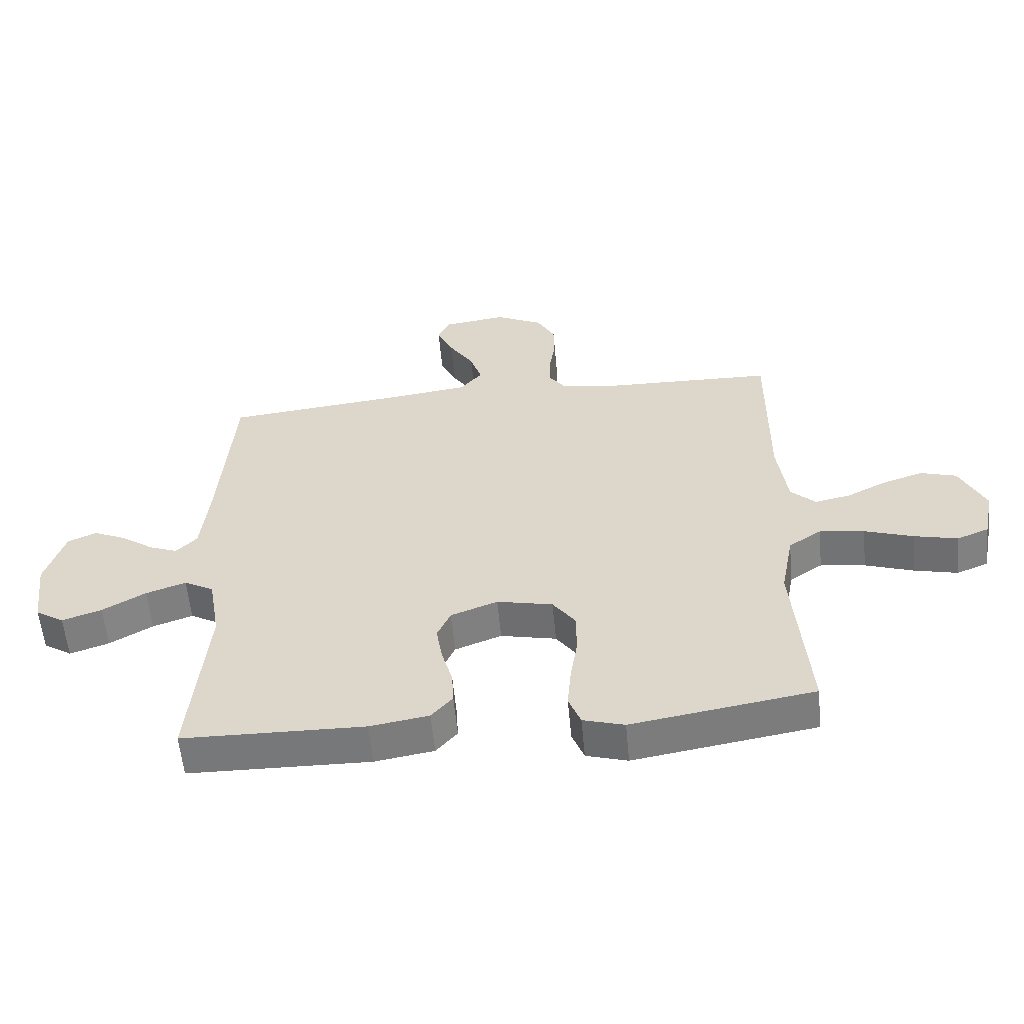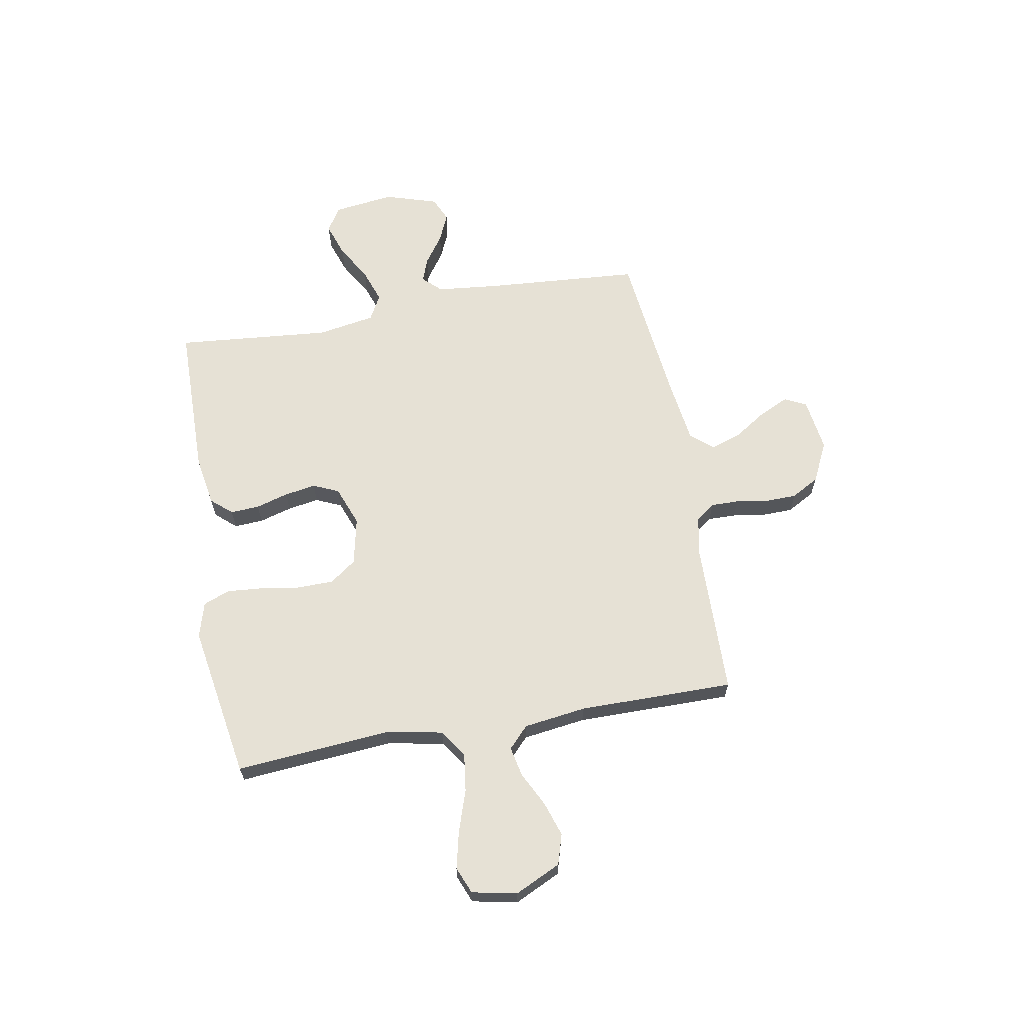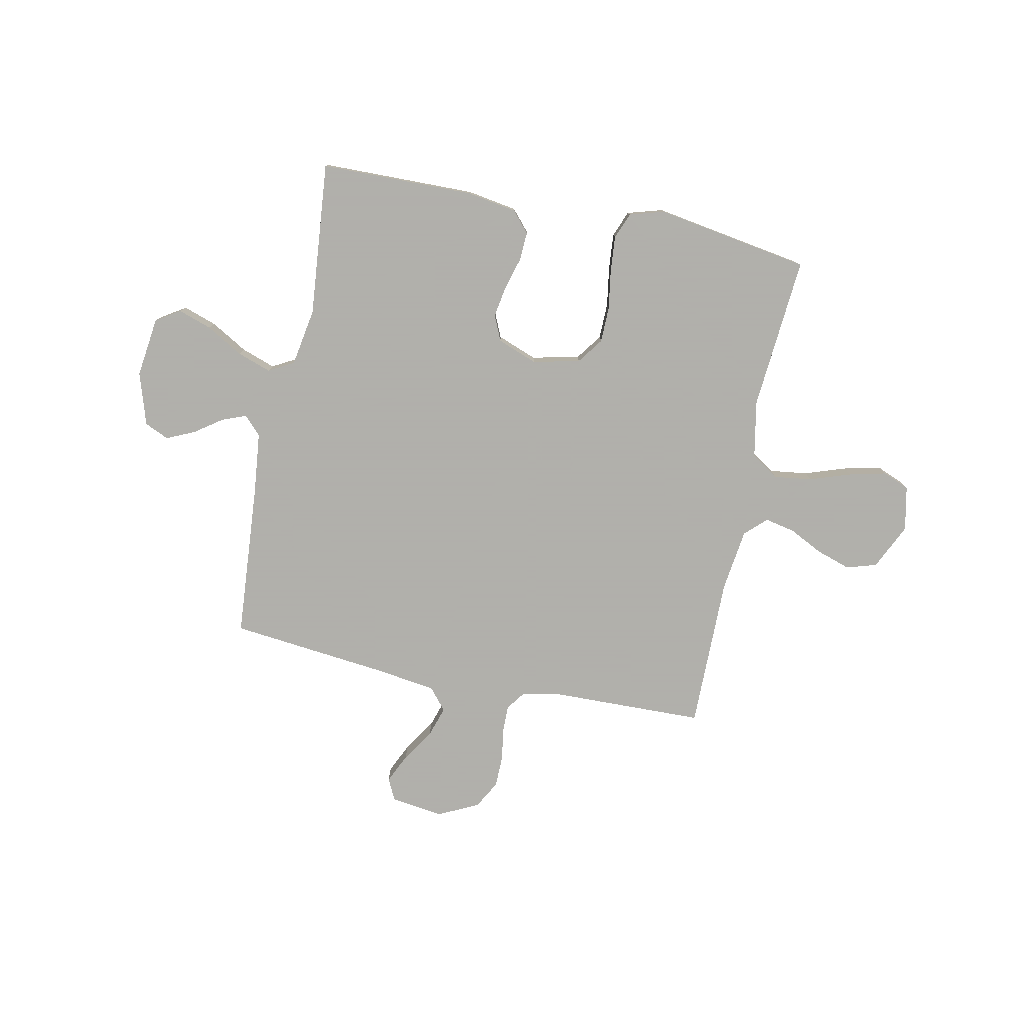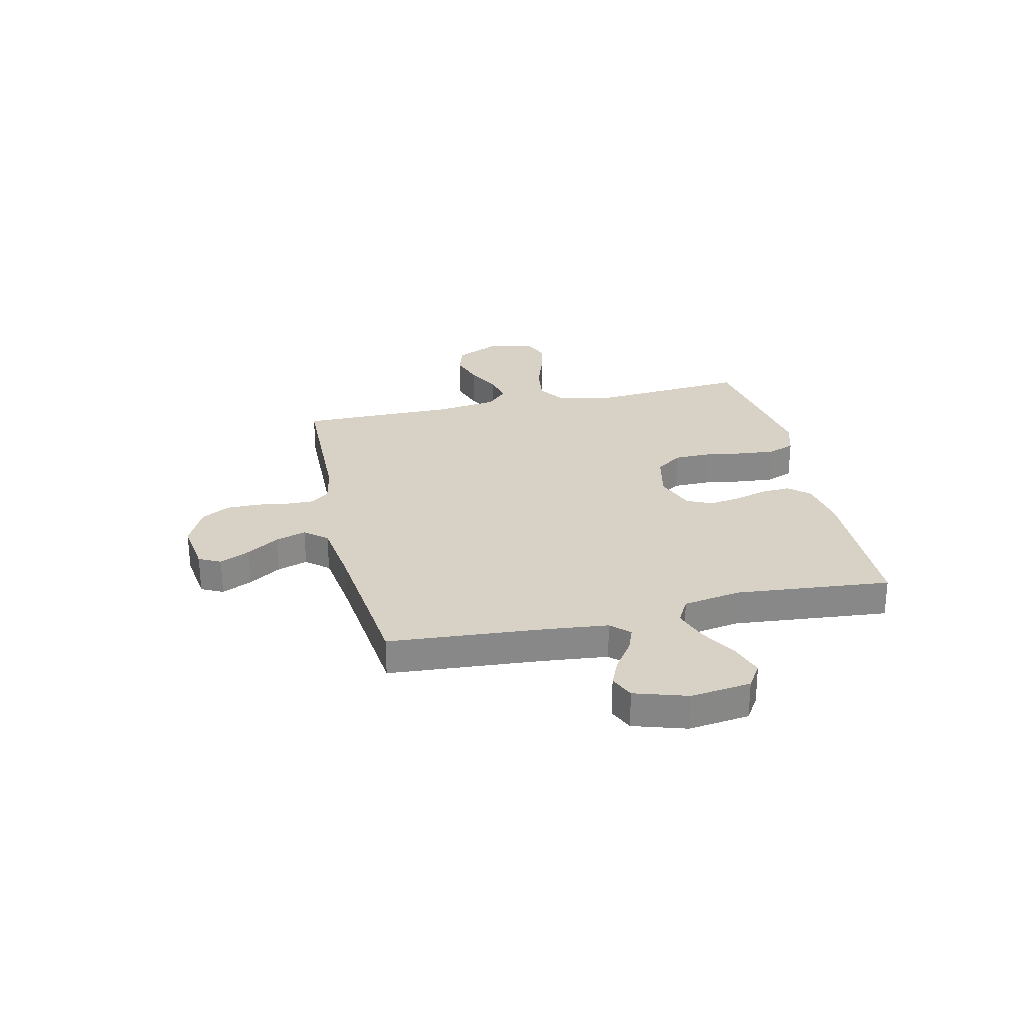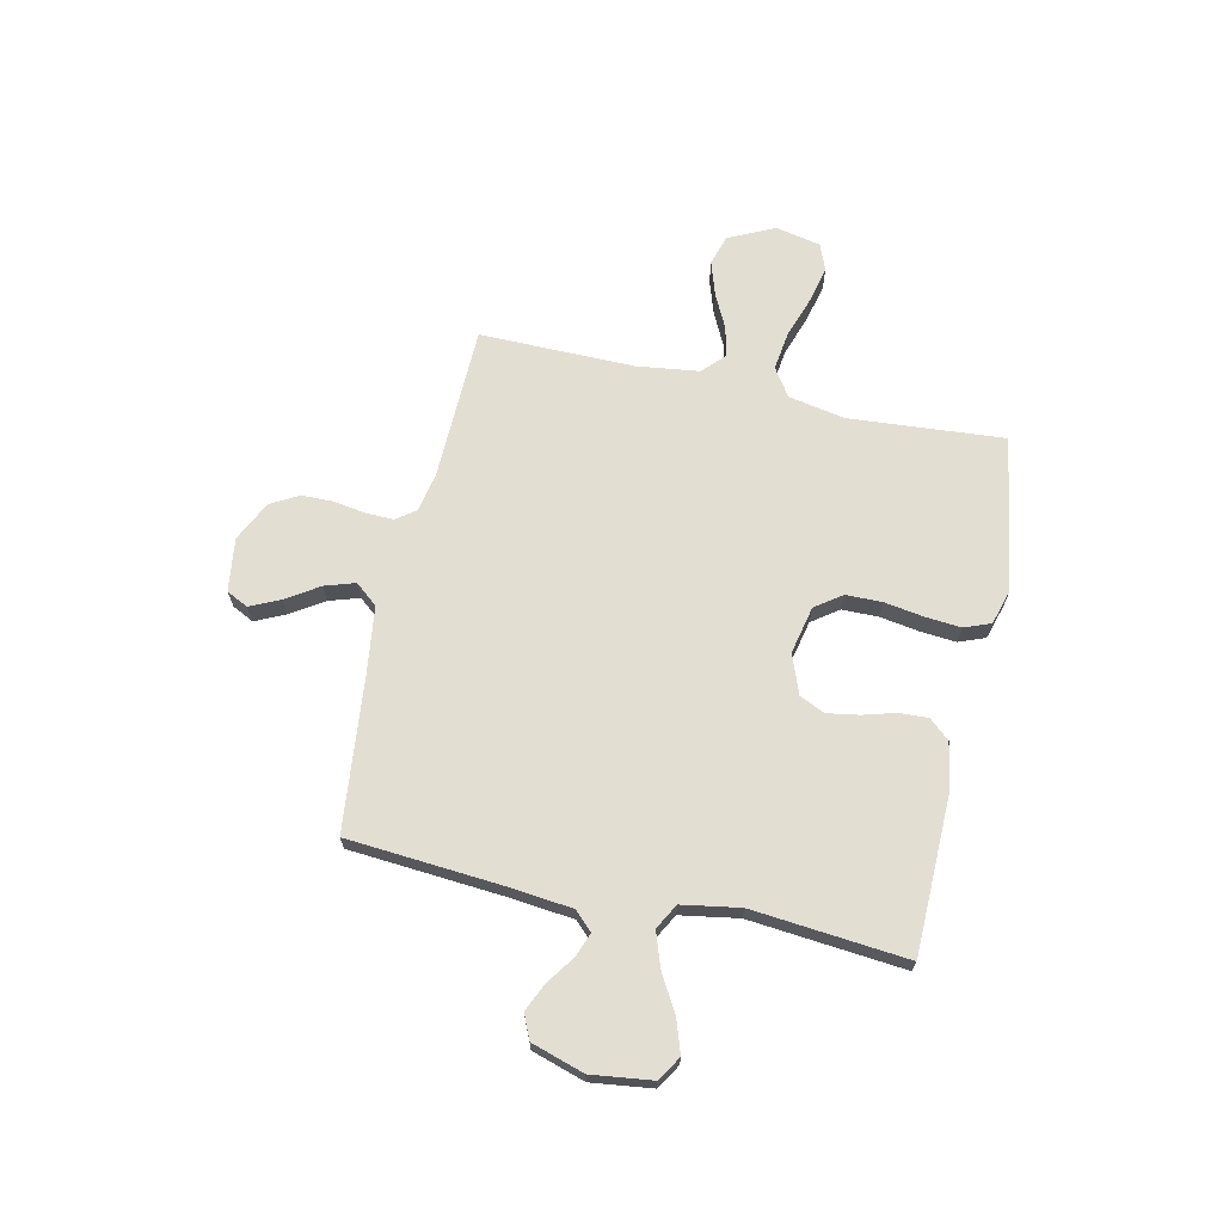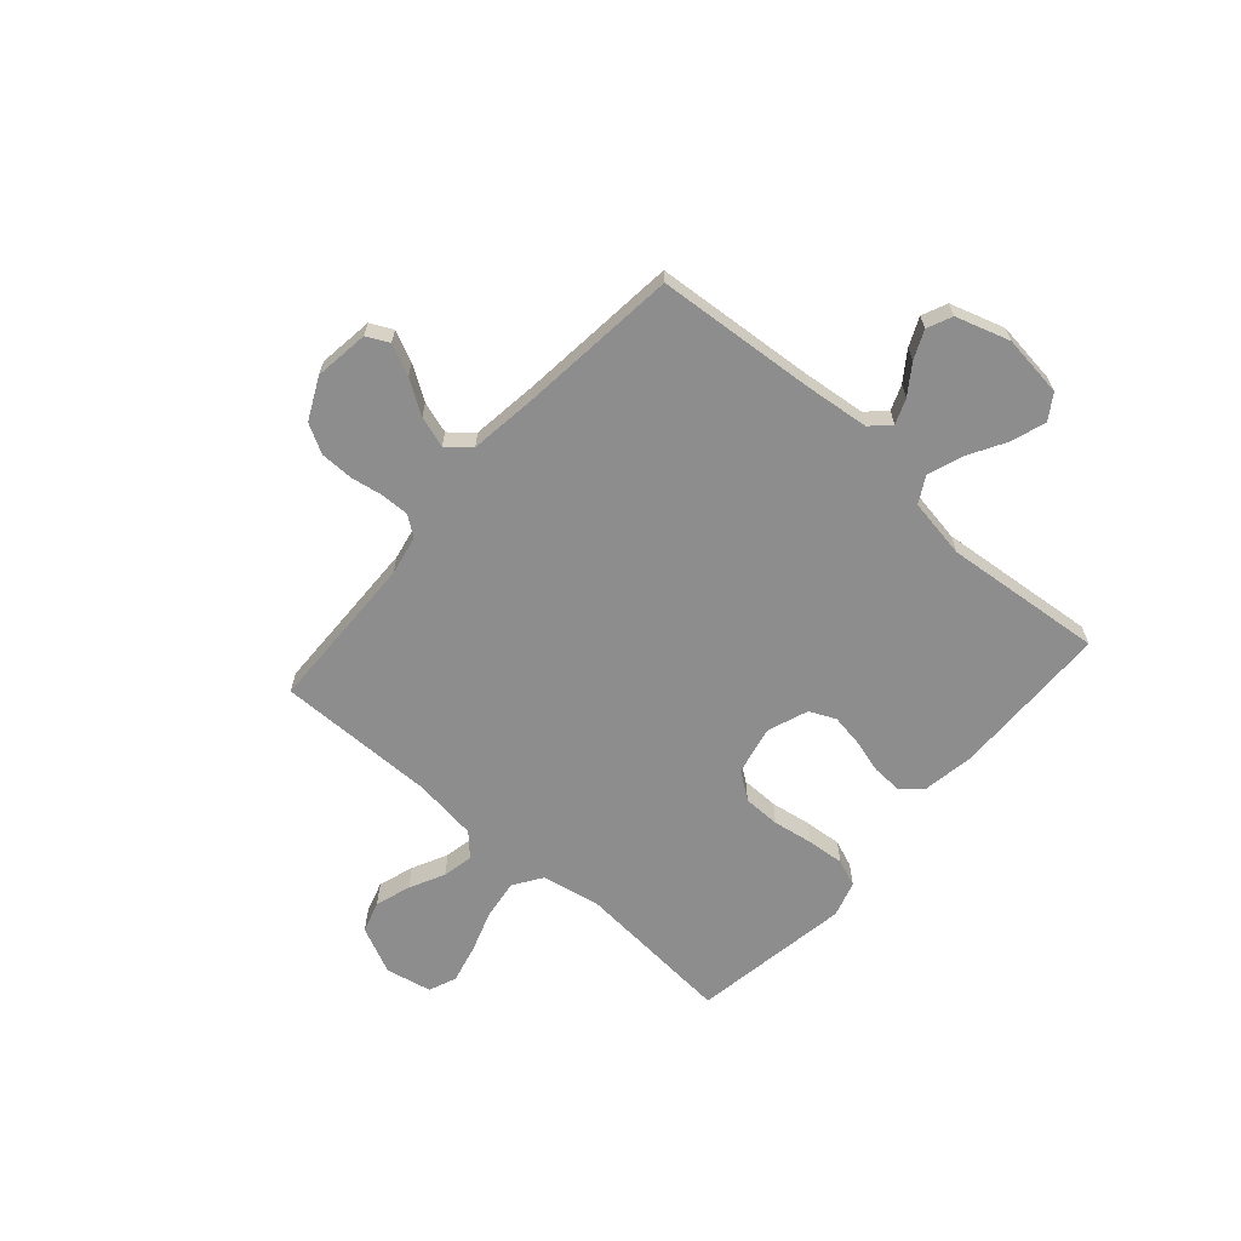
<metadata>
{"format":"obj","ext":"obj","renderer":"f3d","projection":"perspective","resolution":1024,"background":"white","views":[{"elev":-57.6,"azim":-174.7,"up":"+Z"},{"elev":64.5,"azim":-100.3,"up":"+Y"},{"elev":-78.4,"azim":168.4,"up":"+Y"},{"elev":27.6,"azim":77.2,"up":"+Y"},{"elev":67.8,"azim":102.5,"up":"+Y"},{"elev":-64.7,"azim":48.8,"up":"+Y"}]}
</metadata>
<code>
v -0.5 0.07 0.5
v -0.2 0.07 0.507
v -0.125 0.07 0.522
v -0.098 0.07 0.559
v -0.099 0.07 0.613
v -0.109 0.07 0.674
v -0.108 0.07 0.736
v -0.078 0.07 0.79
v 0 0.07 0.828
v 0.103 0.07 0.814
v 0.124 0.07 0.772
v 0.097 0.07 0.714
v 0.056 0.07 0.651
v 0.037 0.07 0.592
v 0.073 0.07 0.549
v 0.2 0.07 0.532
v 0.5 0.07 0.5
v 0.523 0.07 0.2
v 0.536 0.07 0.078
v 0.57 0.07 0.043
v 0.617 0.07 0.061
v 0.671 0.07 0.099
v 0.725 0.07 0.123
v 0.772 0.07 0.102
v 0.804 0.07 0
v 0.789 0.07 -0.117
v 0.742 0.07 -0.147
v 0.677 0.07 -0.125
v 0.606 0.07 -0.084
v 0.54 0.07 -0.061
v 0.491 0.07 -0.088
v 0.472 0.07 -0.2
v 0.5 0.07 -0.5
v 0.2 0.07 -0.505
v 0.103 0.07 -0.489
v 0.068 0.07 -0.449
v 0.071 0.07 -0.393
v 0.089 0.07 -0.33
v 0.099 0.07 -0.269
v 0.077 0.07 -0.22
v 0 0.07 -0.191
v -0.092 0.07 -0.211
v -0.129 0.07 -0.262
v -0.13 0.07 -0.332
v -0.118 0.07 -0.408
v -0.112 0.07 -0.478
v -0.132 0.07 -0.529
v -0.2 0.07 -0.549
v -0.5 0.07 -0.5
v -0.476 0.07 -0.2
v -0.497 0.07 -0.09
v -0.551 0.07 -0.054
v -0.625 0.07 -0.064
v -0.705 0.07 -0.091
v -0.777 0.07 -0.108
v -0.829 0.07 -0.087
v -0.847 0.07 0
v -0.805 0.07 0.089
v -0.746 0.07 0.107
v -0.679 0.07 0.085
v -0.613 0.07 0.052
v -0.555 0.07 0.04
v -0.514 0.07 0.079
v -0.498 0.07 0.2
v -0.5 0 0.5
v -0.2 0 0.507
v -0.125 0 0.522
v -0.098 0 0.559
v -0.099 0 0.613
v -0.109 0 0.674
v -0.108 0 0.736
v -0.078 0 0.79
v 0 0 0.828
v 0.103 0 0.814
v 0.124 0 0.772
v 0.097 0 0.714
v 0.056 0 0.651
v 0.037 0 0.592
v 0.073 0 0.549
v 0.2 0 0.532
v 0.5 0 0.5
v 0.523 0 0.2
v 0.536 0 0.078
v 0.57 0 0.043
v 0.617 0 0.061
v 0.671 0 0.099
v 0.725 0 0.123
v 0.772 0 0.102
v 0.804 0 0
v 0.789 0 -0.117
v 0.742 0 -0.147
v 0.677 0 -0.125
v 0.606 0 -0.084
v 0.54 0 -0.061
v 0.491 0 -0.088
v 0.472 0 -0.2
v 0.5 0 -0.5
v 0.2 0 -0.505
v 0.103 0 -0.489
v 0.068 0 -0.449
v 0.071 0 -0.393
v 0.089 0 -0.33
v 0.099 0 -0.269
v 0.077 0 -0.22
v 0 0 -0.191
v -0.092 0 -0.211
v -0.129 0 -0.262
v -0.13 0 -0.332
v -0.118 0 -0.408
v -0.112 0 -0.478
v -0.132 0 -0.529
v -0.2 0 -0.549
v -0.5 0 -0.5
v -0.476 0 -0.2
v -0.497 0 -0.09
v -0.551 0 -0.054
v -0.625 0 -0.064
v -0.705 0 -0.091
v -0.777 0 -0.108
v -0.829 0 -0.087
v -0.847 0 0
v -0.805 0 0.089
v -0.746 0 0.107
v -0.679 0 0.085
v -0.613 0 0.052
v -0.555 0 0.04
v -0.514 0 0.079
v -0.498 0 0.2
f 58 59 60 61
f 58 61 62
f 57 58 62
f 56 57 62
f 53 54 55 56
f 52 53 56 62
f 51 52 62 63
f 47 48 49 50
f 44 45 46 47
f 44 47 50 51
f 35 36 37 38
f 35 38 39
f 32 33 34 35
f 31 32 35 39
f 30 31 39 40
f 26 27 28 29
f 26 29 30
f 25 26 30
f 24 25 30
f 21 22 23 24
f 20 21 24 30
f 19 20 30 40
f 16 17 18
f 15 16 18 19
f 10 11 12 13
f 10 13 14
f 9 10 14
f 8 9 14
f 5 6 7 8
f 4 5 8 14
f 3 4 14 15
f 64 1 2
f 43 44 51 63
f 42 43 63 64
f 41 42 64 2
f 15 19 40 41
f 2 3 15 41
f 125 124 123 122
f 126 125 122
f 126 122 121
f 126 121 120
f 120 119 118 117
f 126 120 117 116
f 127 126 116 115
f 114 113 112 111
f 111 110 109 108
f 115 114 111 108
f 102 101 100 99
f 103 102 99
f 99 98 97 96
f 103 99 96 95
f 104 103 95 94
f 93 92 91 90
f 94 93 90
f 94 90 89
f 94 89 88
f 88 87 86 85
f 94 88 85 84
f 104 94 84 83
f 82 81 80
f 83 82 80 79
f 77 76 75 74
f 78 77 74
f 78 74 73
f 78 73 72
f 72 71 70 69
f 78 72 69 68
f 79 78 68 67
f 66 65 128
f 127 115 108 107
f 128 127 107 106
f 66 128 106 105
f 105 104 83 79
f 105 79 67 66
f 1 65 66 2
f 2 66 67 3
f 3 67 68 4
f 4 68 69 5
f 5 69 70 6
f 6 70 71 7
f 7 71 72 8
f 8 72 73 9
f 9 73 74 10
f 10 74 75 11
f 11 75 76 12
f 12 76 77 13
f 13 77 78 14
f 14 78 79 15
f 15 79 80 16
f 16 80 81 17
f 17 81 82 18
f 18 82 83 19
f 19 83 84 20
f 20 84 85 21
f 21 85 86 22
f 22 86 87 23
f 23 87 88 24
f 24 88 89 25
f 25 89 90 26
f 26 90 91 27
f 27 91 92 28
f 28 92 93 29
f 29 93 94 30
f 30 94 95 31
f 31 95 96 32
f 32 96 97 33
f 33 97 98 34
f 34 98 99 35
f 35 99 100 36
f 36 100 101 37
f 37 101 102 38
f 38 102 103 39
f 39 103 104 40
f 40 104 105 41
f 41 105 106 42
f 42 106 107 43
f 43 107 108 44
f 44 108 109 45
f 45 109 110 46
f 46 110 111 47
f 47 111 112 48
f 48 112 113 49
f 49 113 114 50
f 50 114 115 51
f 51 115 116 52
f 52 116 117 53
f 53 117 118 54
f 54 118 119 55
f 55 119 120 56
f 56 120 121 57
f 57 121 122 58
f 58 122 123 59
f 59 123 124 60
f 60 124 125 61
f 61 125 126 62
f 62 126 127 63
f 63 127 128 64
f 64 128 65 1

</code>
